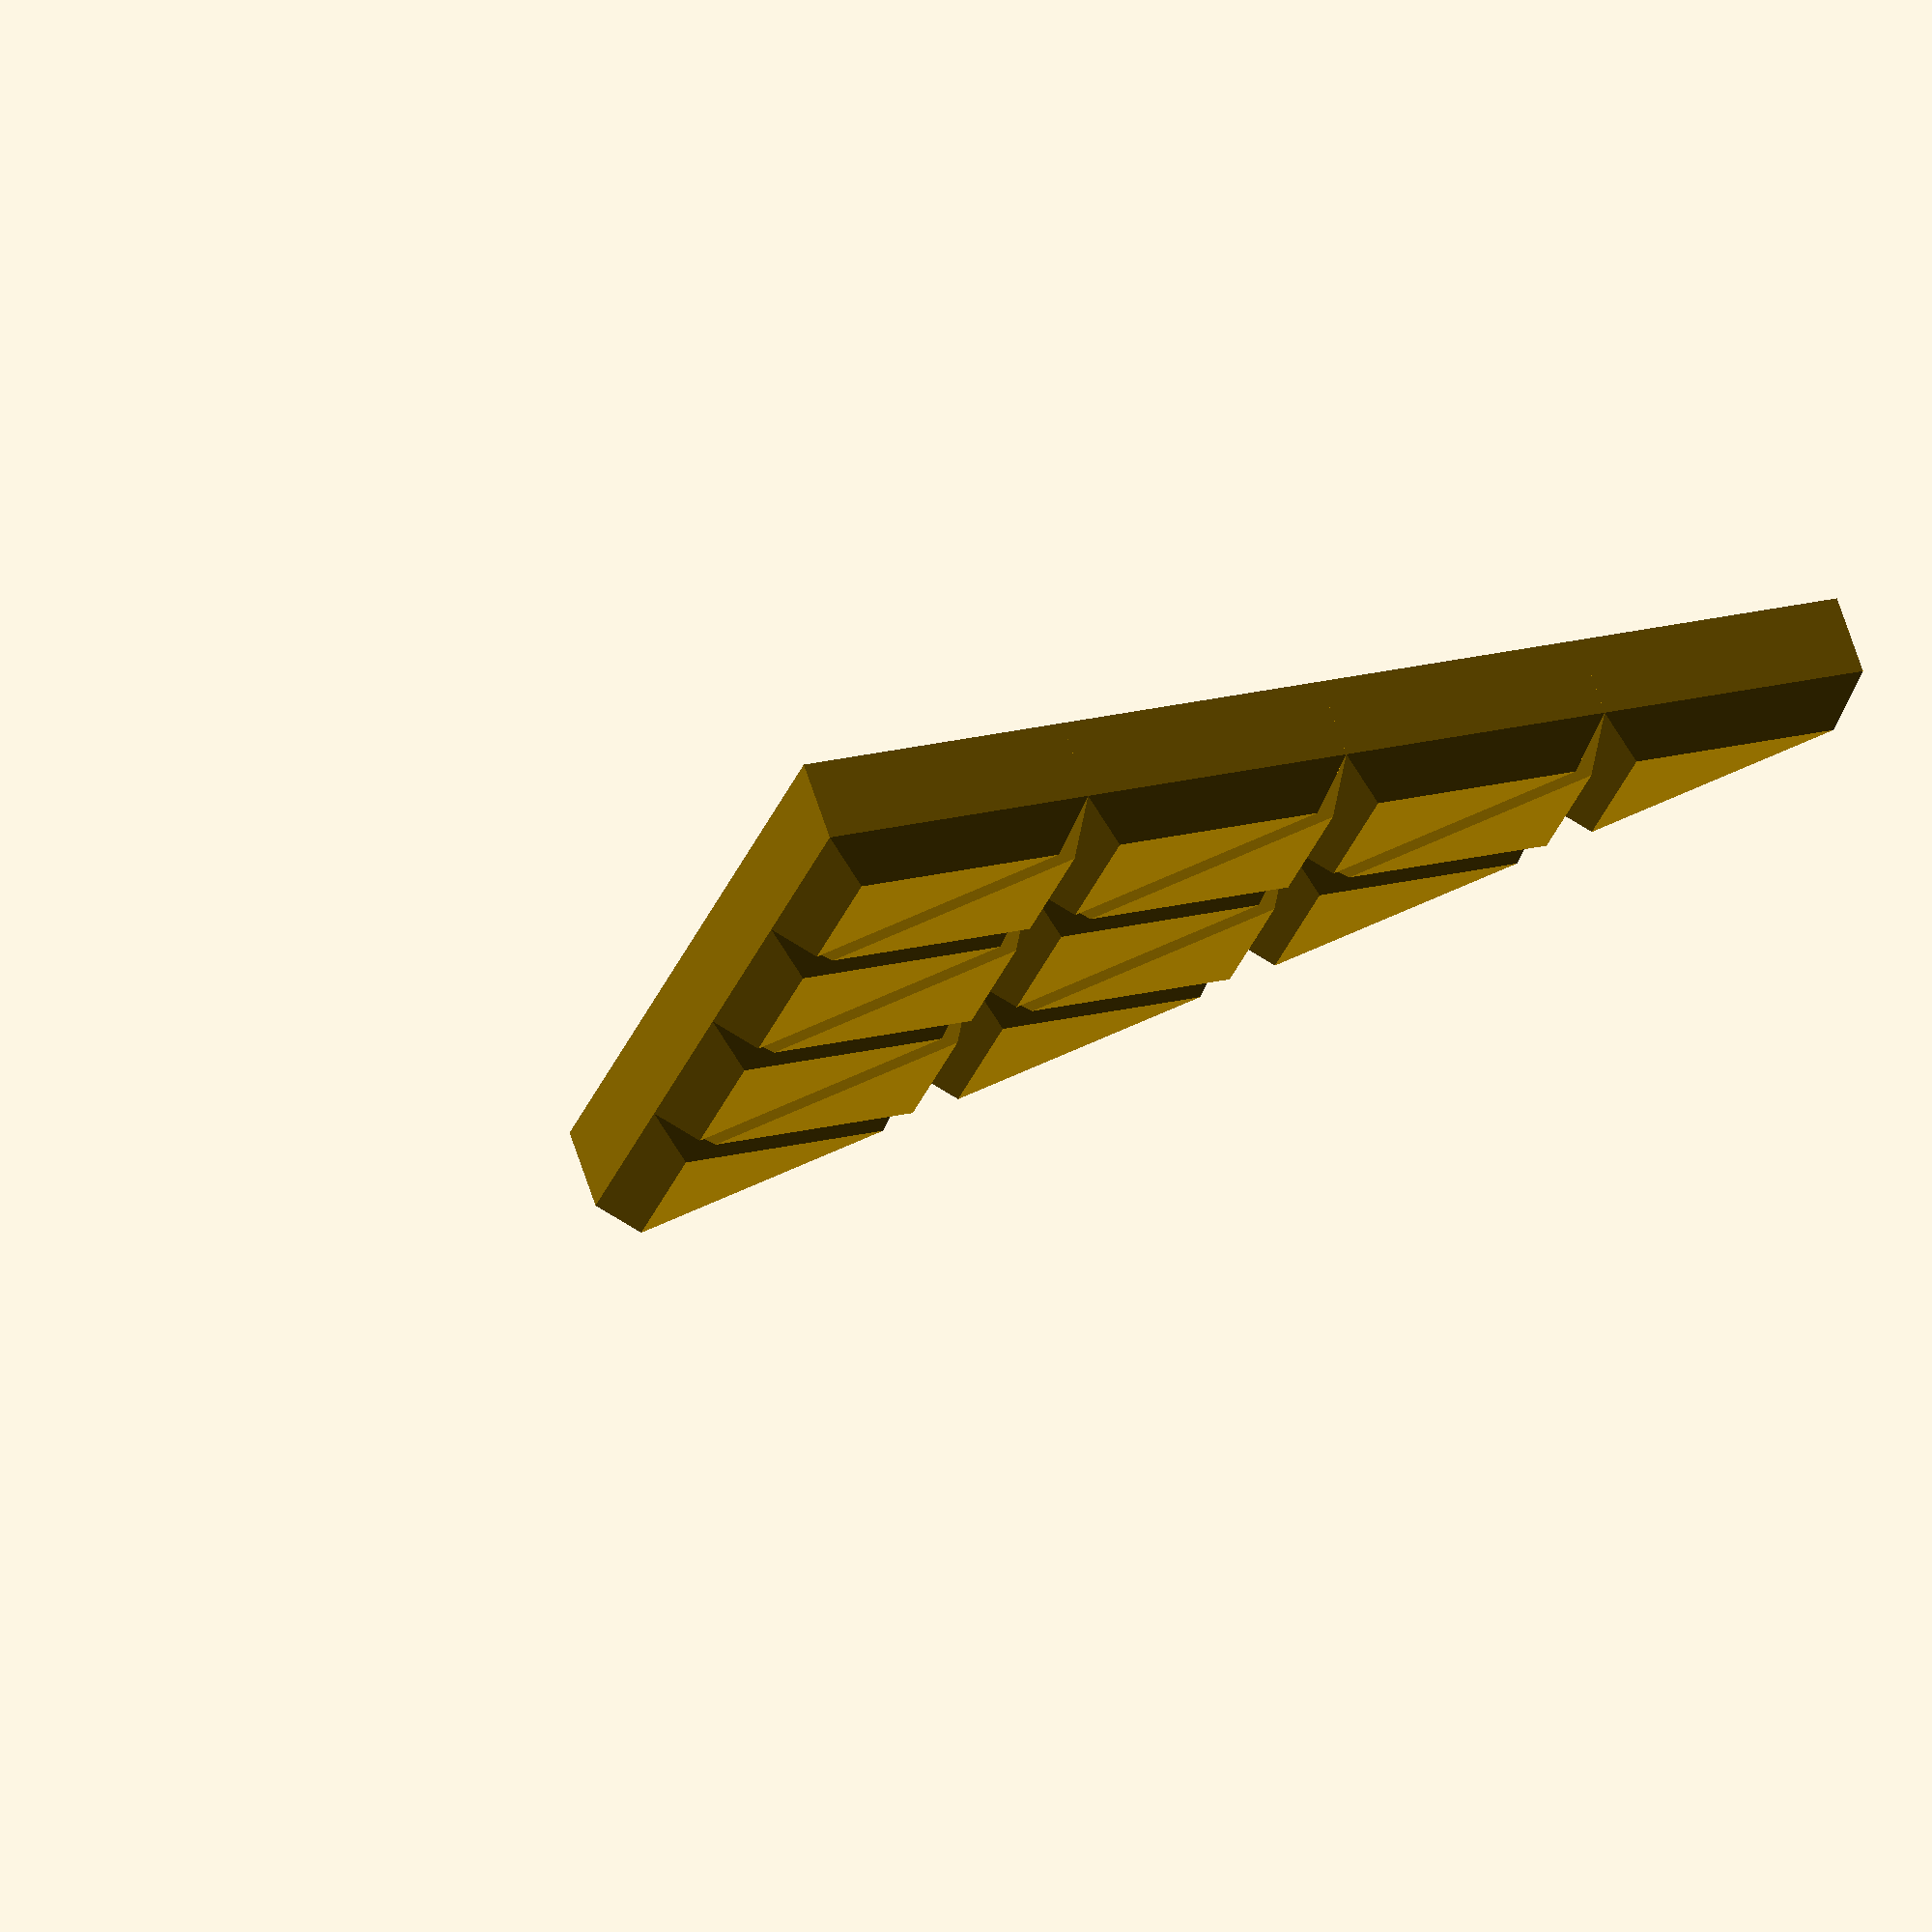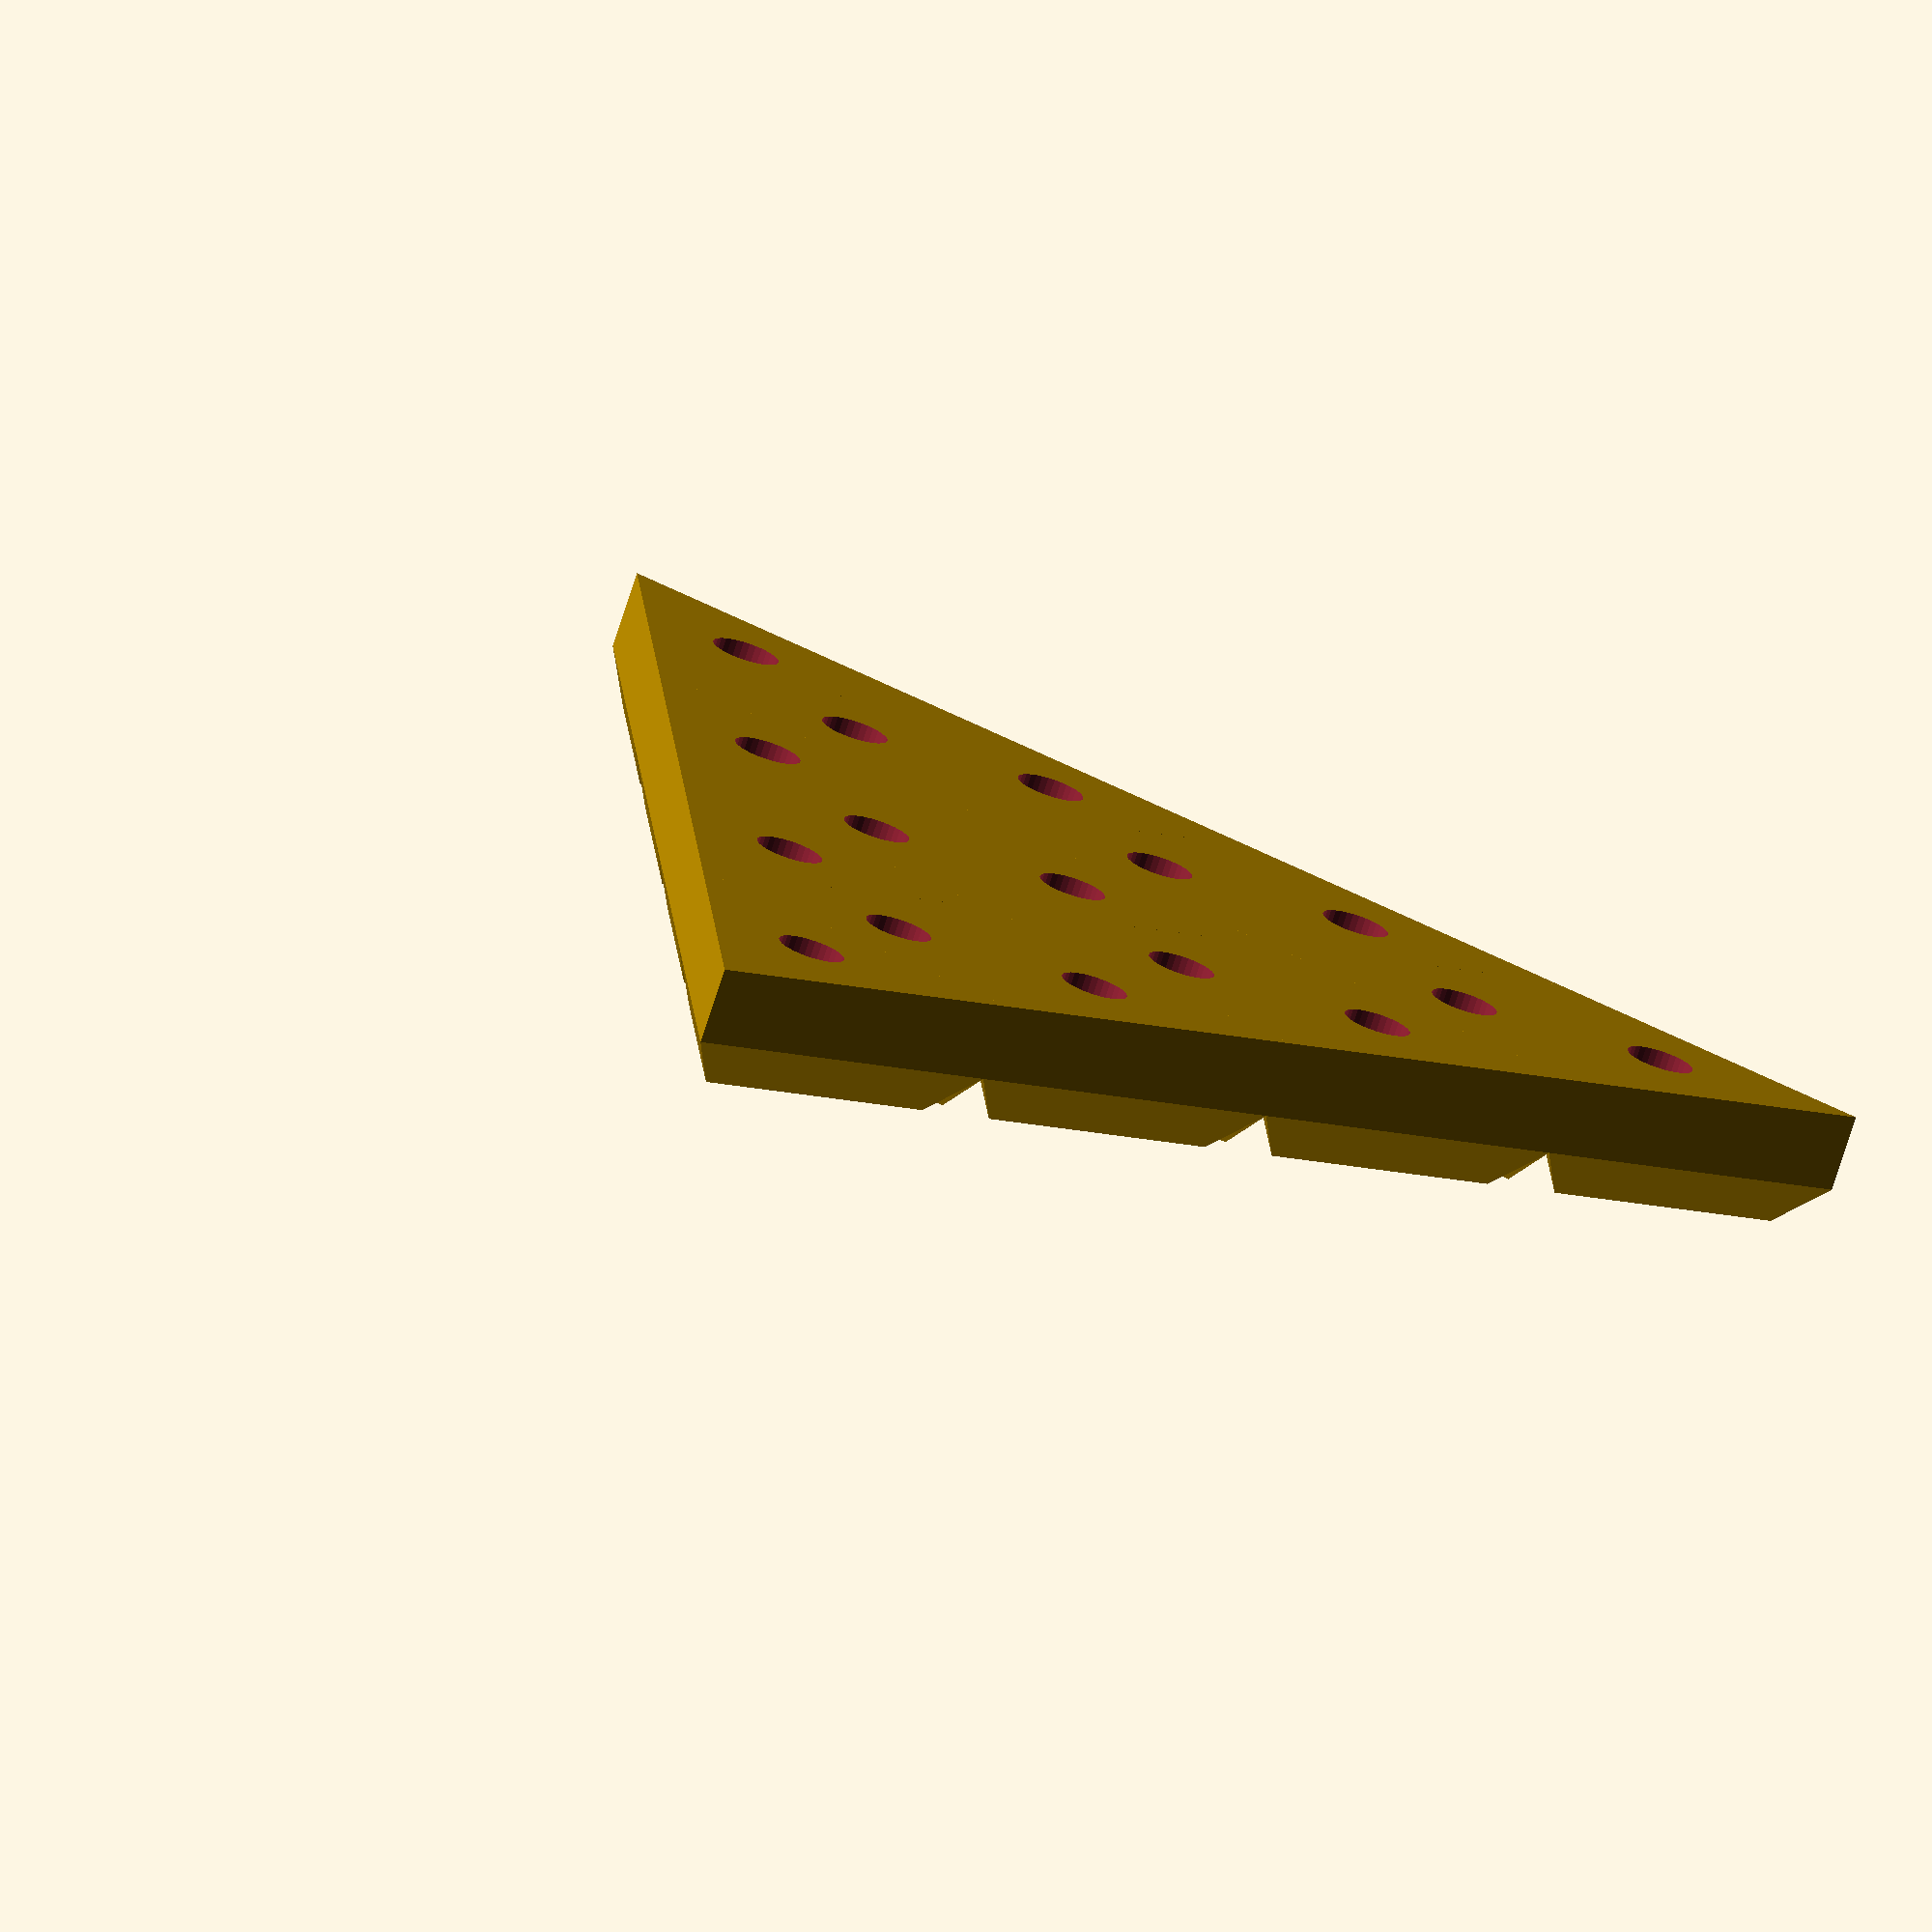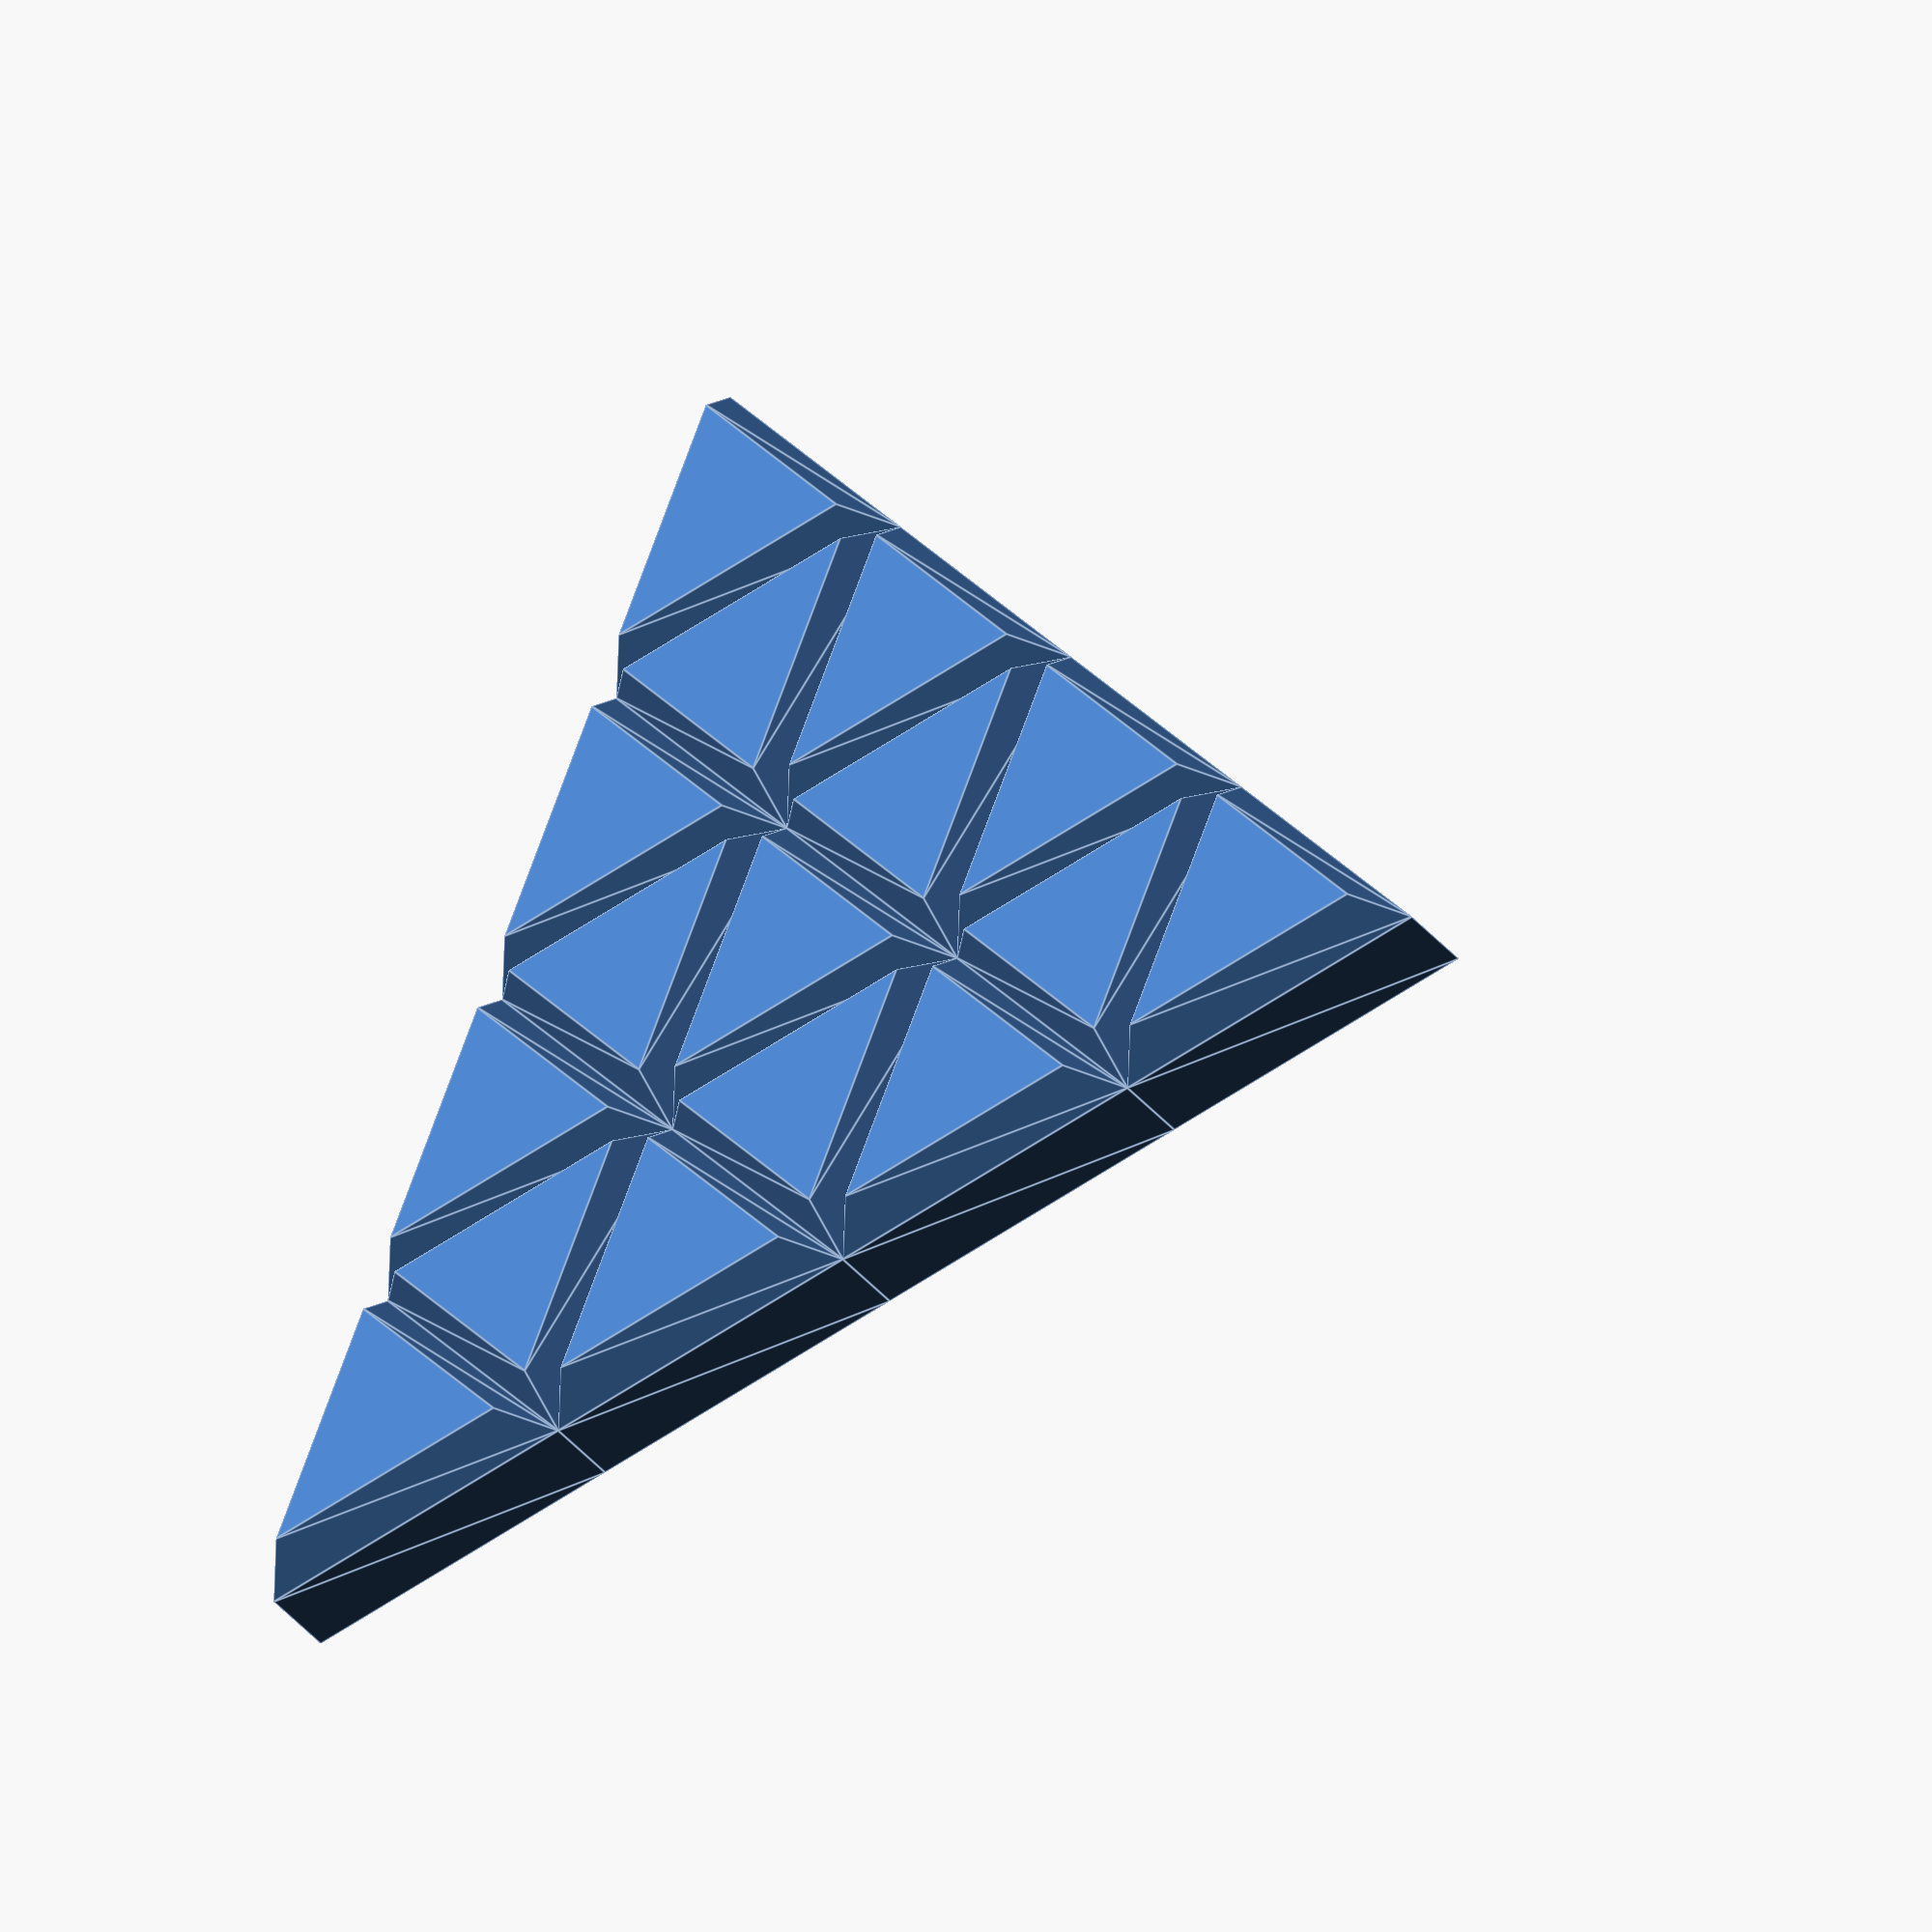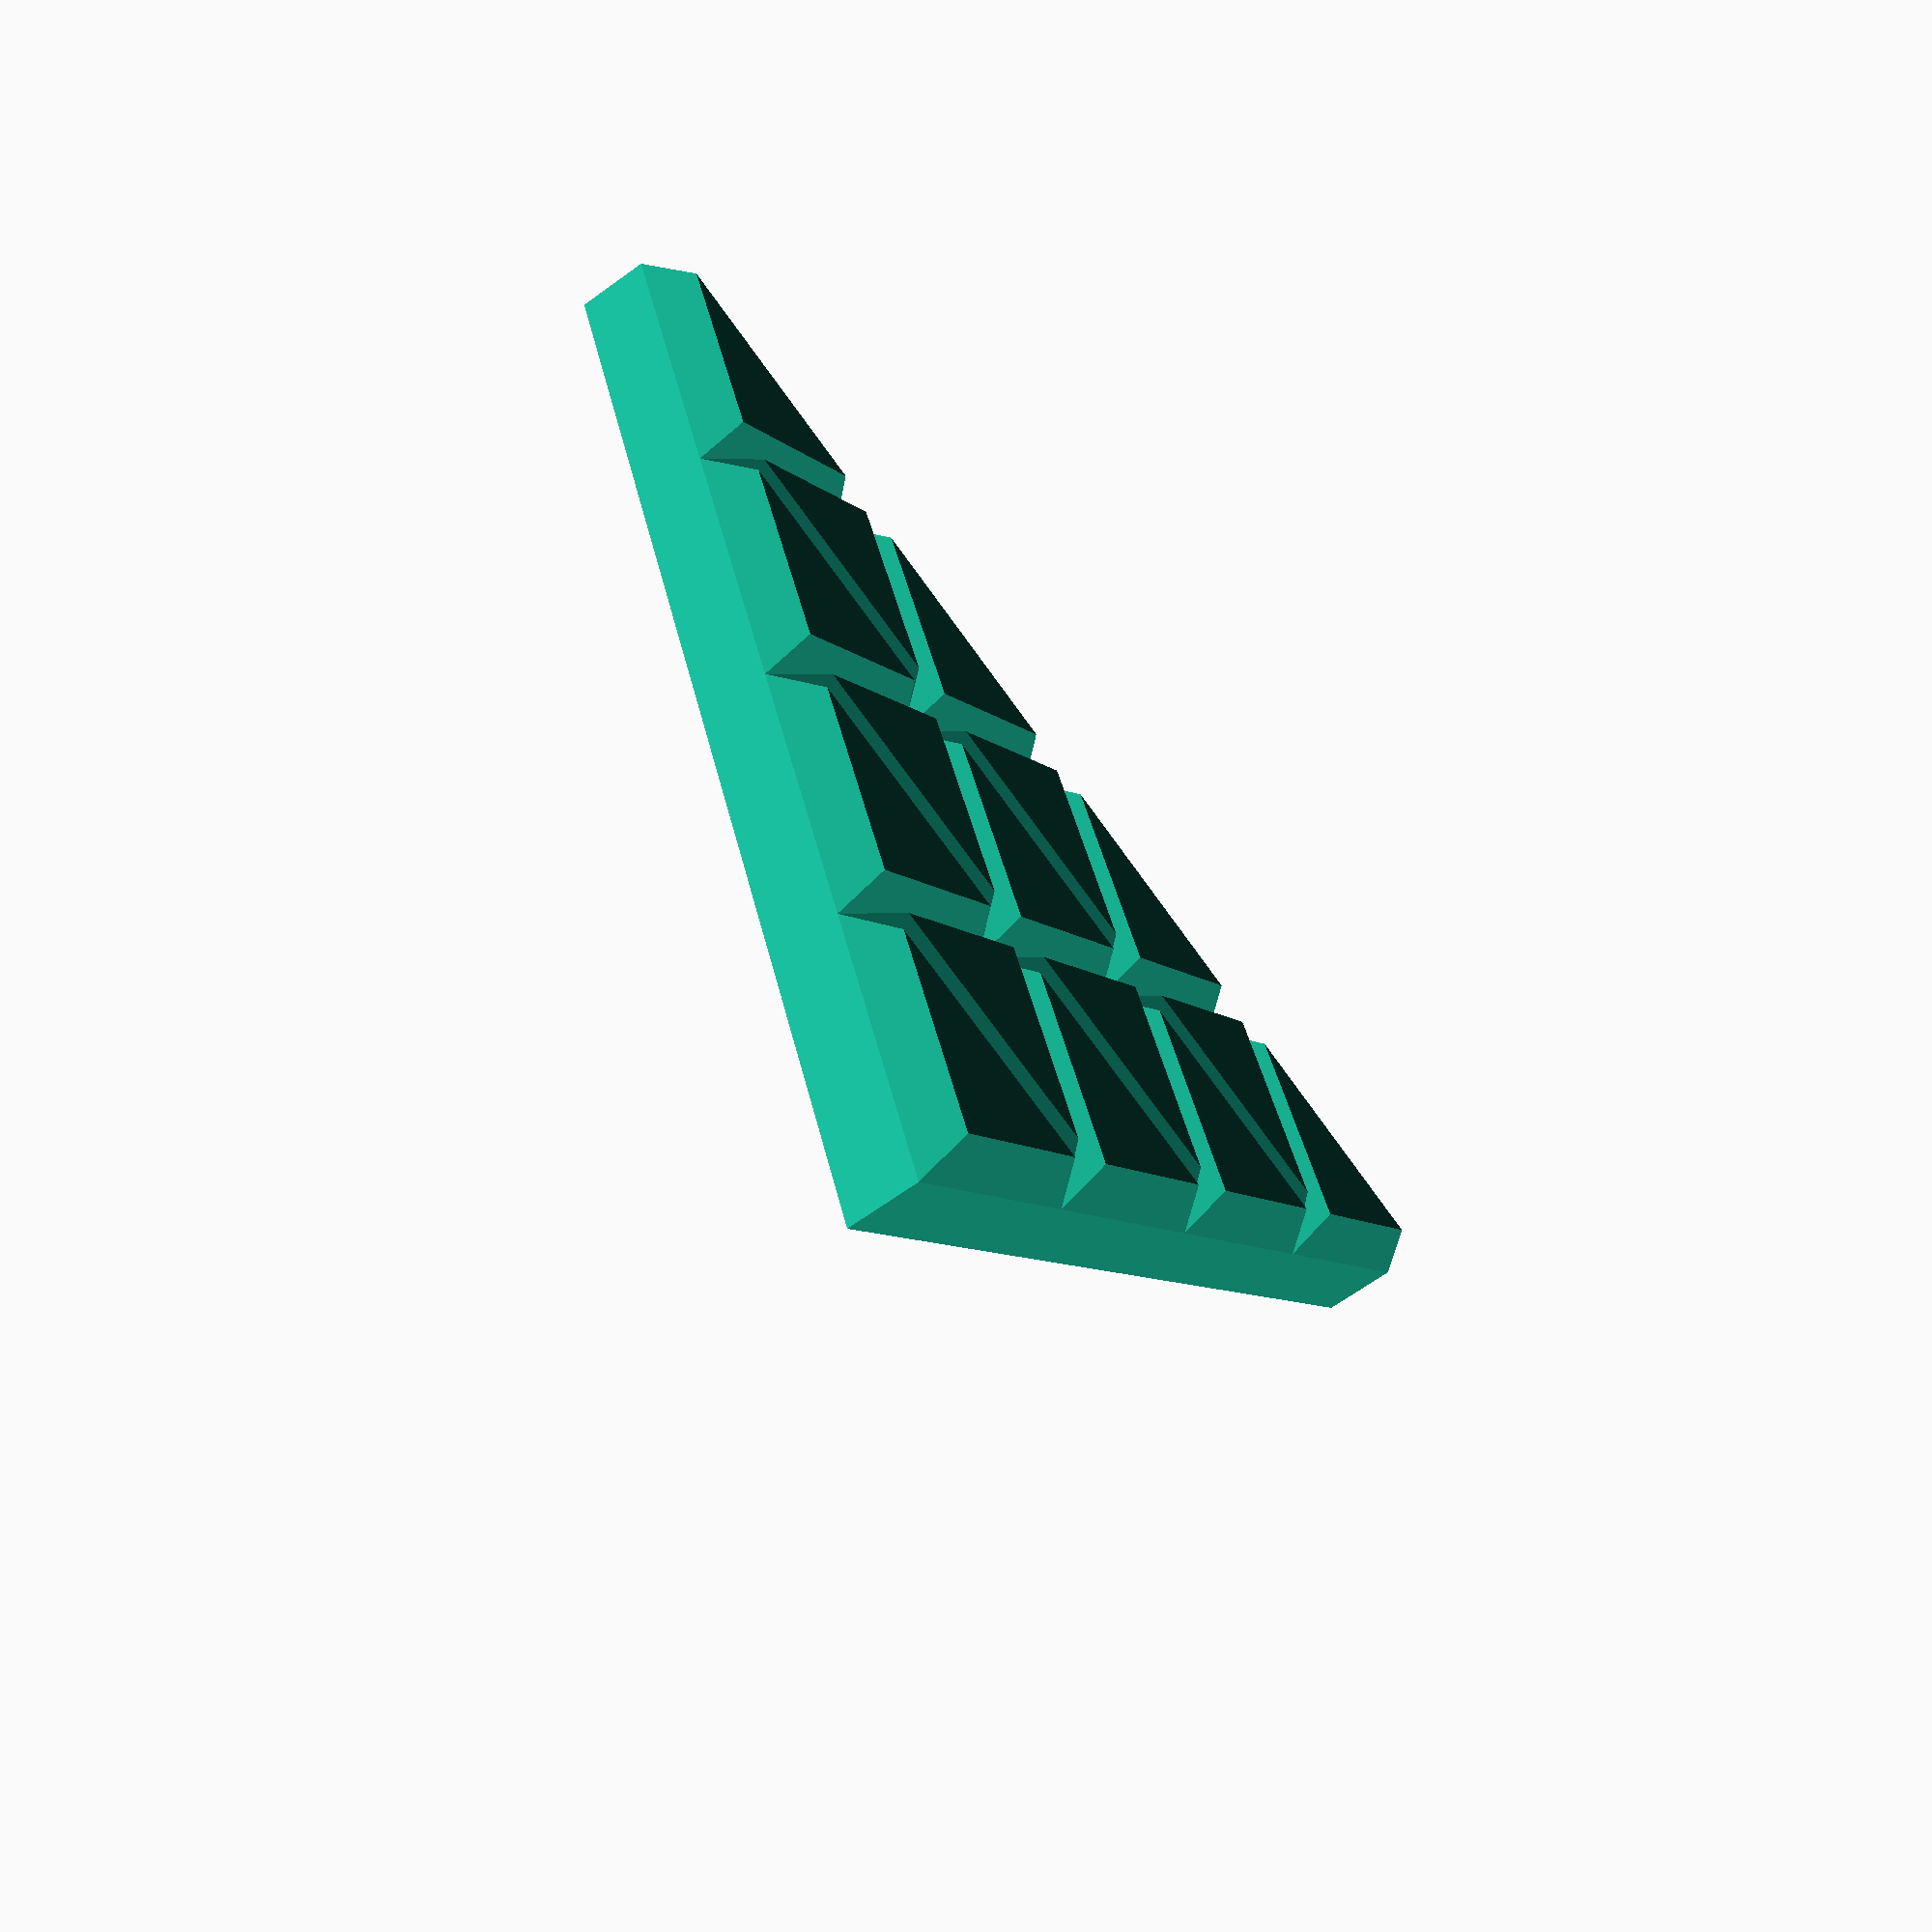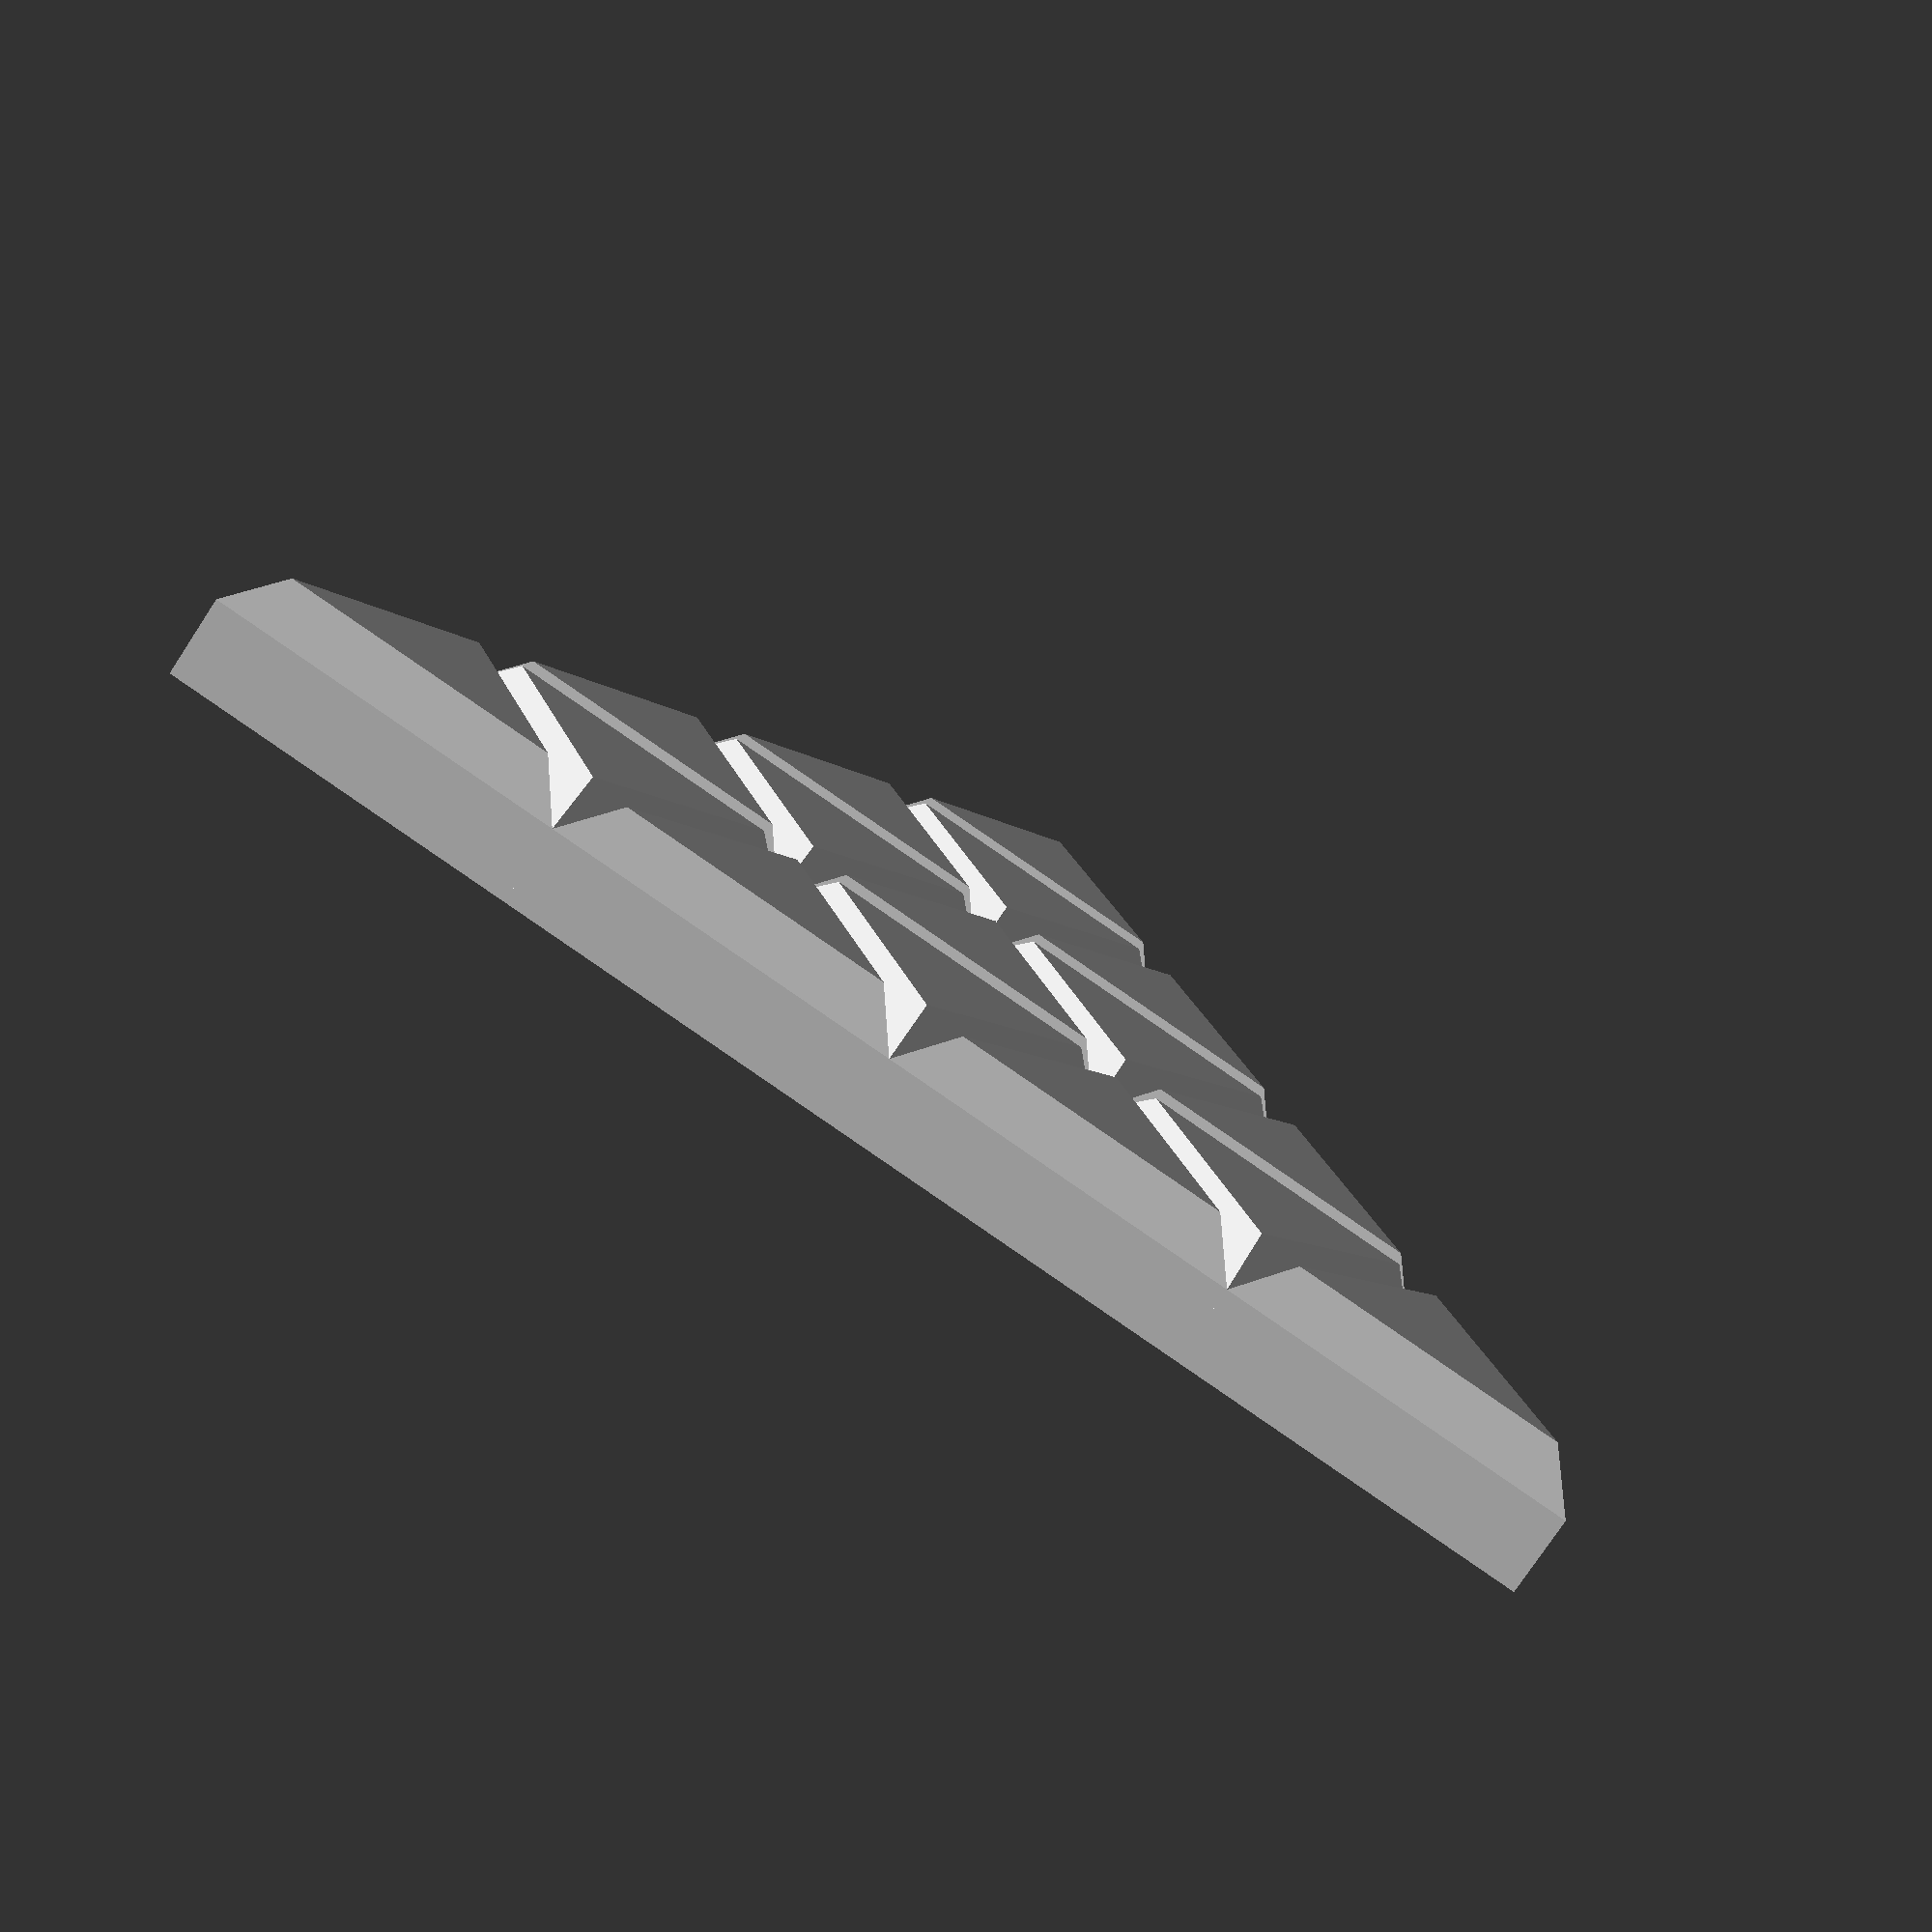
<openscad>
$fn = 33;


phi = (1+sqrt(5))/2;

    
module space() {
    
    radius = 1;
    thickness = radius*(phi-1);
    bevel = radius*(1 - (phi - 1)^3);
    
    vertices = [
        [0, radius, 0],
        [-radius*cos(30), -radius*sin(30), 0],
        [radius*cos(30), -radius*sin(30), 0],
    
        [0, radius, thickness*(phi - 1)],
        [-radius*cos(30), -radius*sin(30), thickness*(phi - 1)],
        [radius*cos(30), -radius*sin(30), thickness*(phi - 1)],
    
    
        [0, radius*bevel, thickness],
        [-radius*bevel*cos(30), -radius*bevel*sin(30), thickness],
        [radius*bevel*cos(30), -radius*bevel*sin(30), thickness]
    
    ];
    
    
    difference() {
        
        hull() {
            polyhedron( vertices , [[ each [ 0 : len(vertices) - 1 ] ] ] );
        }
        
        cylinder(h =2*thickness*(phi-1), r = radius/6, center = true);
        
    }
    
    
}


module face() {
    
    space_radius = 1;
    
    union() {
        
        space();
        
        translate([0, 2*space_radius, 0]) rotate([0, 0, 180]) space();
        translate([-2*space_radius*cos(30),-2*space_radius*sin(30), 0]) rotate([0, 0, 180]) space();
        translate([2*space_radius*cos(30),-2*space_radius*sin(30), 0]) rotate([0, 0, 180]) space();
        
        translate([0, -space_radius, 0]) rotate([0, 0, 180]) space();
        translate([space_radius*cos(30),space_radius*sin(30), 0]) rotate([0, 0, 180]) space();
        translate([-space_radius*cos(30),space_radius*sin(30), 0]) rotate([0, 0, 180]) space();
        
        
        translate([0, 3*space_radius, 0]) space();
        translate([-3*space_radius*cos(30),-3*space_radius*sin(30), 0]) space();
        translate([3*space_radius*cos(30),-3*space_radius*sin(30), 0]) space();
        
        
        translate([-2*space_radius*cos(30),0, 0]) space();
        translate([2*space_radius*cos(30),0, 0]) space();
        
        translate([-space_radius*cos(30), 3/2*space_radius, 0]) space();
        translate([space_radius*cos(30), 3/2*space_radius, 0]) space();
        
        translate([-space_radius*cos(30), -3/2*space_radius, 0]) space();
        translate([space_radius*cos(30), -3/2*space_radius, 0]) space();


    }
    
}


face();


</openscad>
<views>
elev=281.8 azim=220.0 roll=340.7 proj=o view=solid
elev=75.0 azim=153.7 roll=162.1 proj=o view=solid
elev=41.7 azim=113.5 roll=36.7 proj=o view=edges
elev=64.5 azim=188.4 roll=306.4 proj=p view=wireframe
elev=256.6 azim=188.4 roll=213.4 proj=p view=solid
</views>
